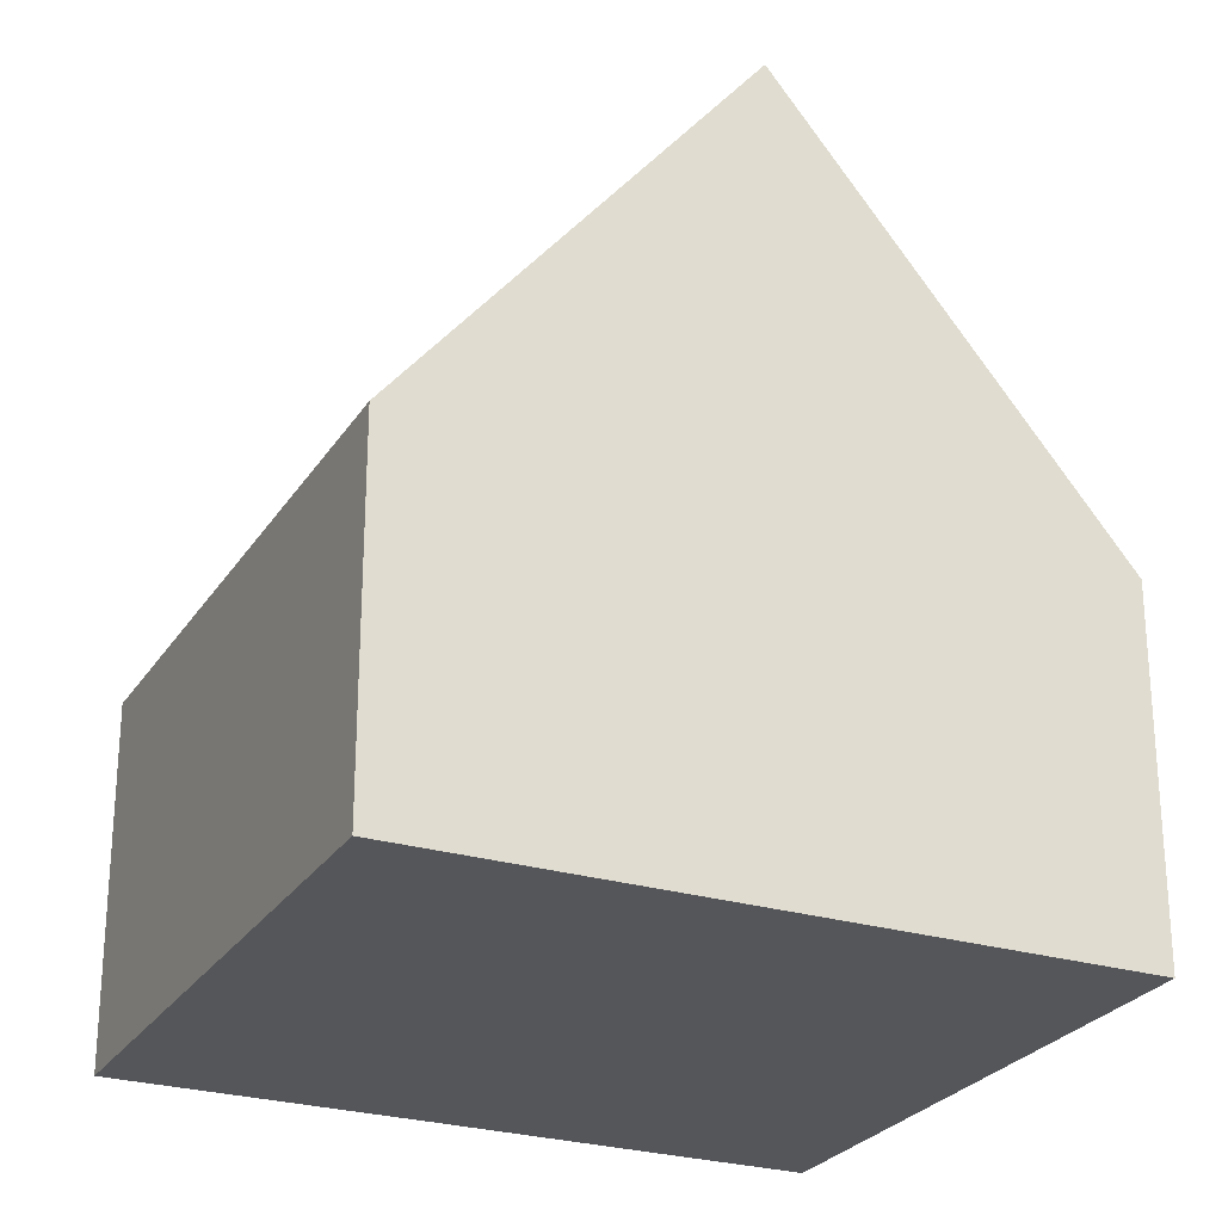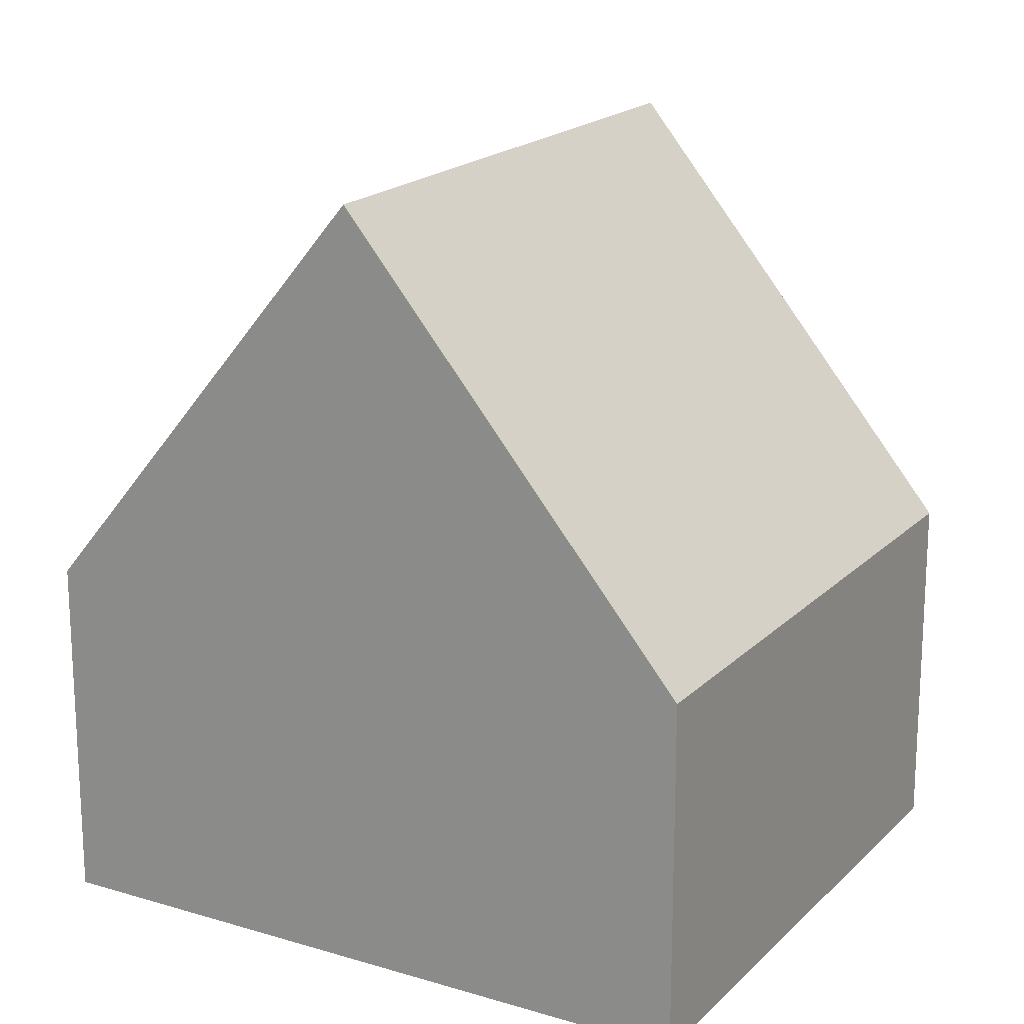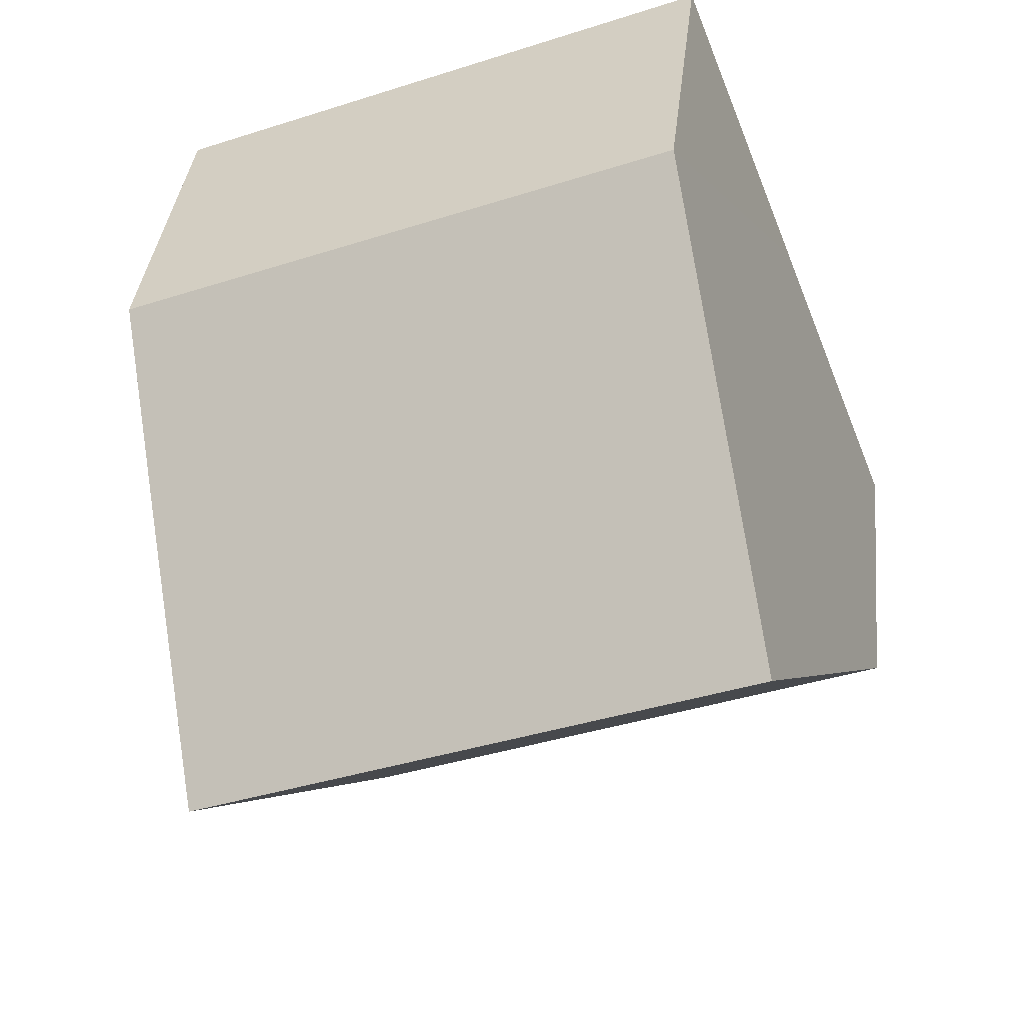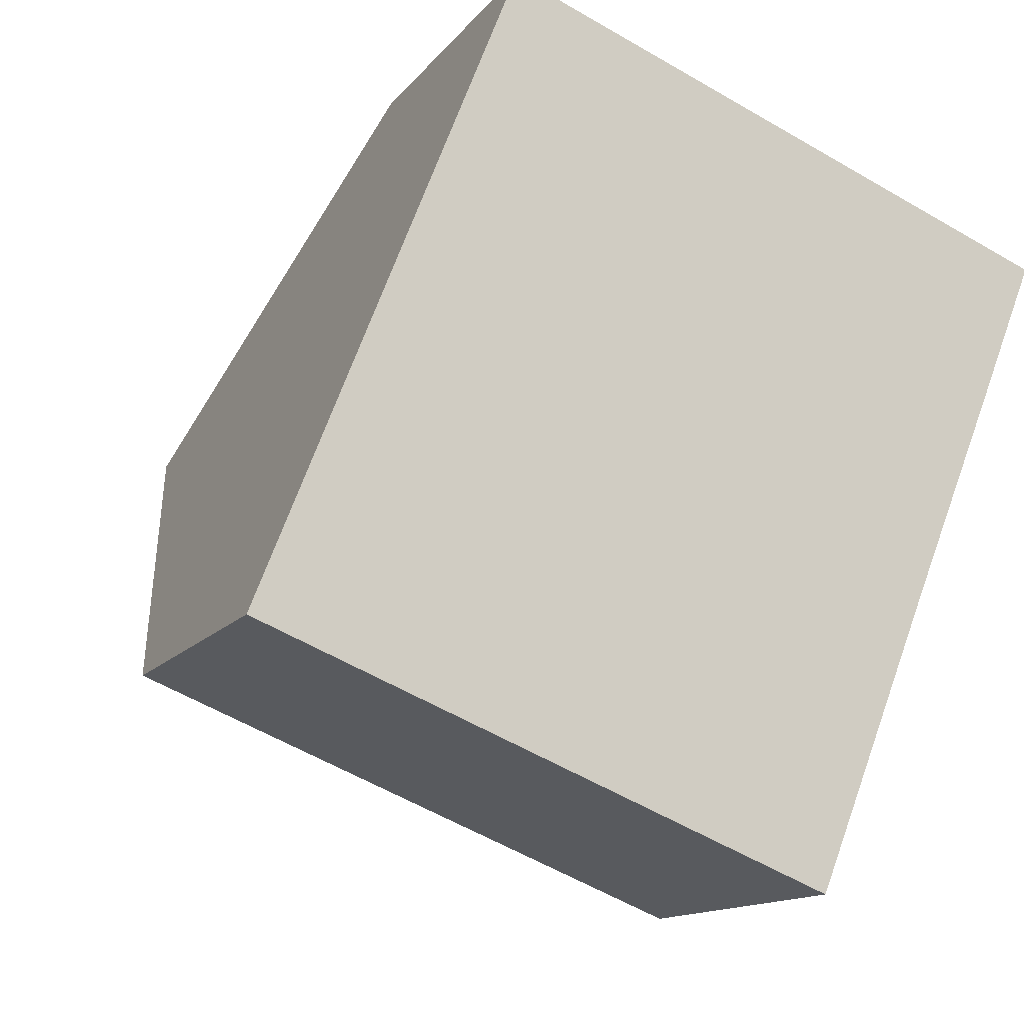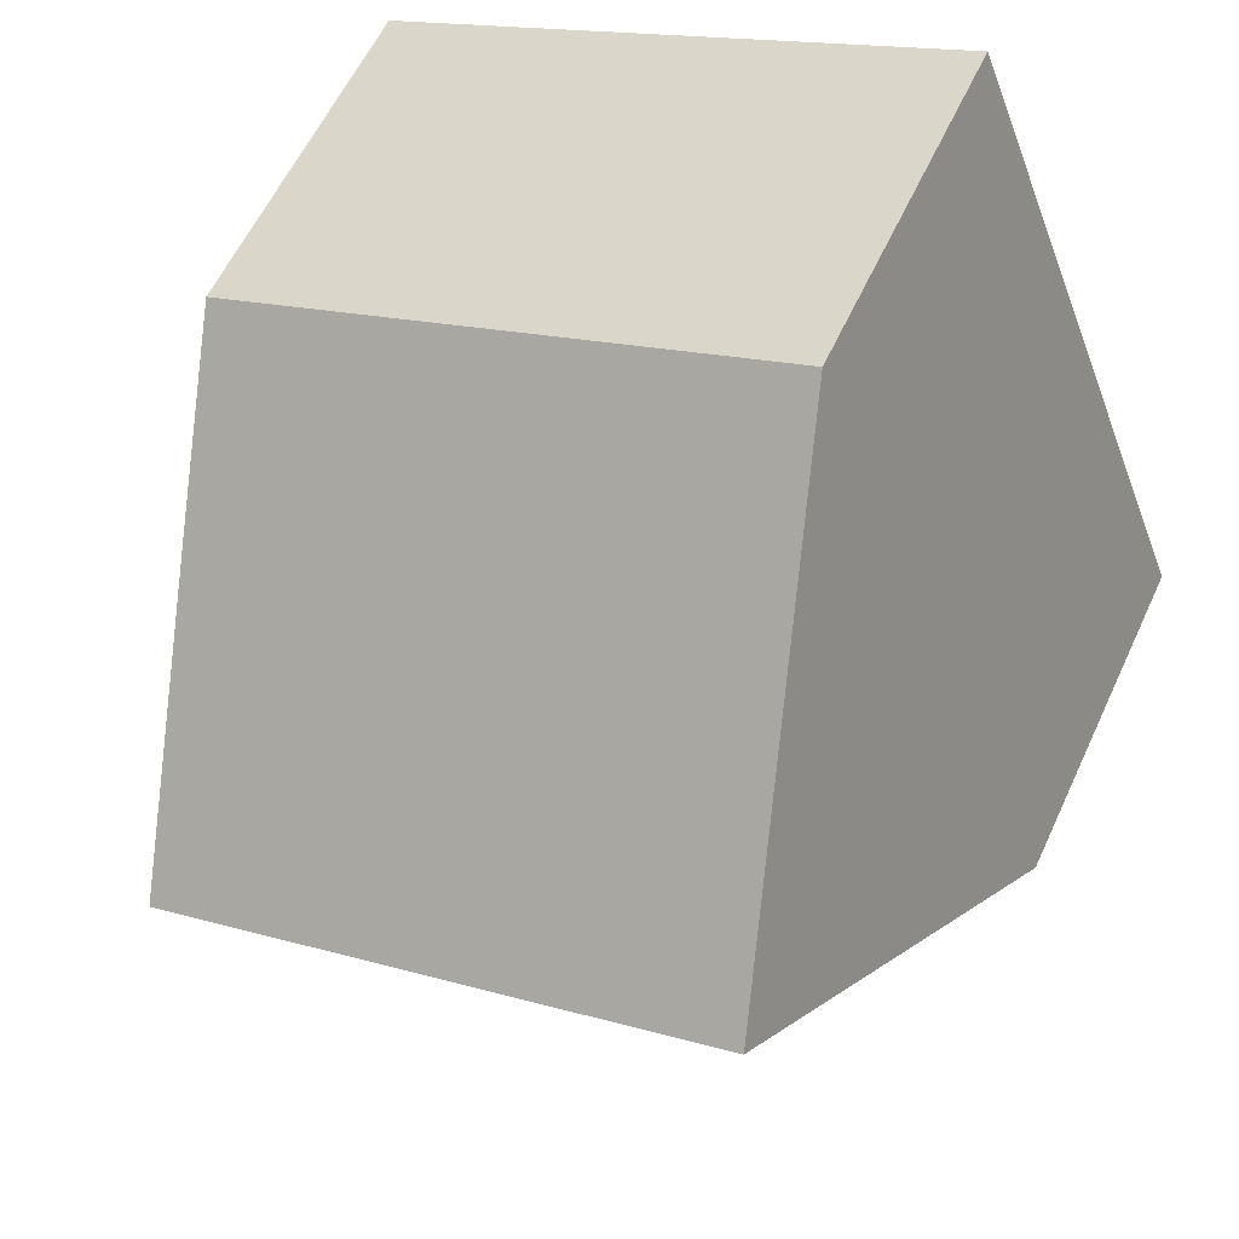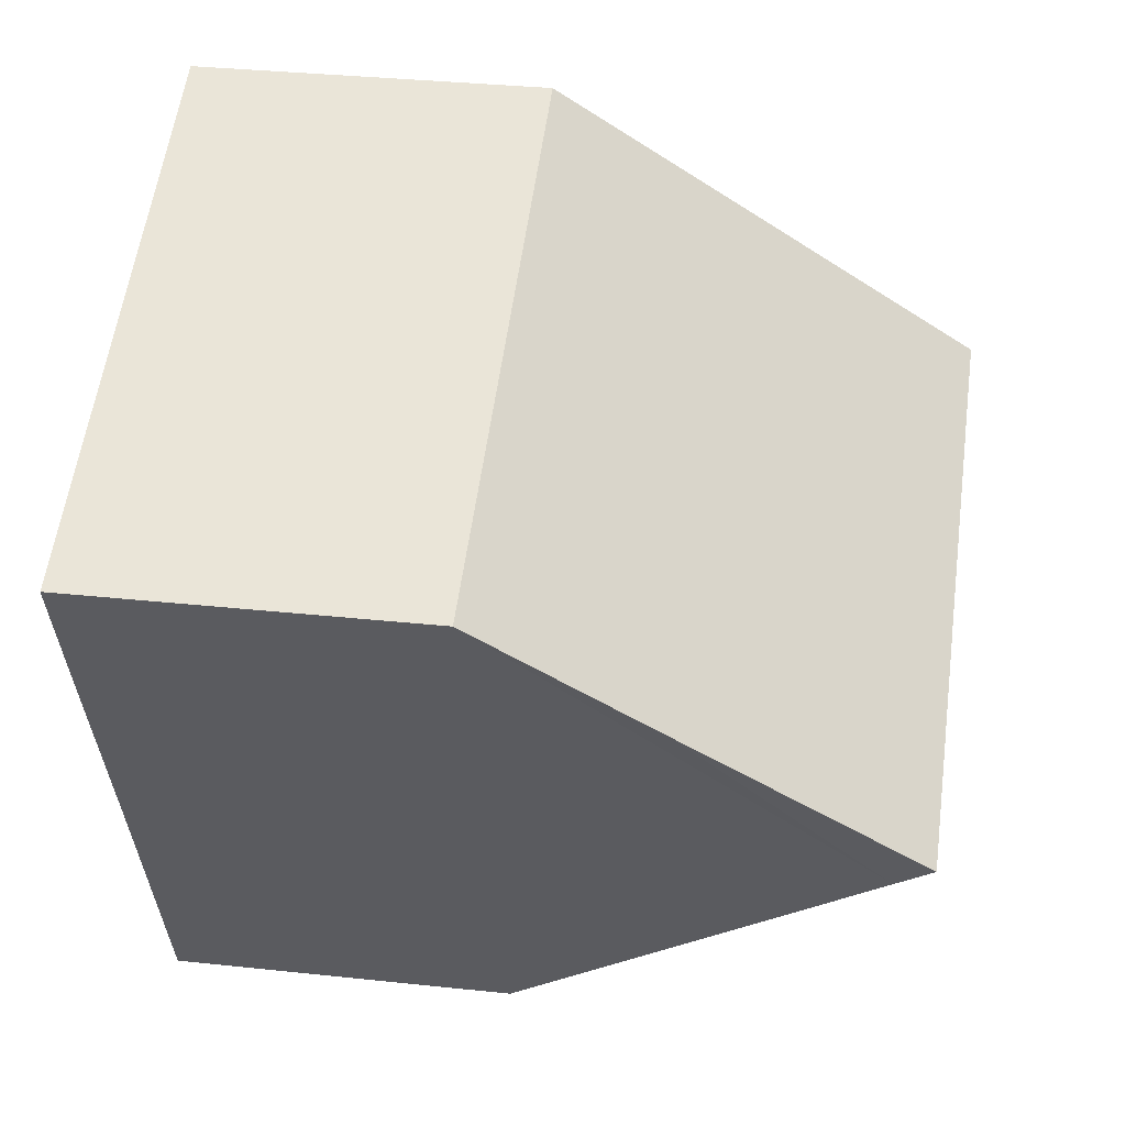
<metadata>
{"format":"obj","ext":"obj","renderer":"f3d","projection":"perspective","resolution":1024,"background":"white","views":[{"elev":-26.1,"azim":-94.0,"up":"+Y"},{"elev":18.8,"azim":-38.5,"up":"+Y"},{"elev":36.7,"azim":-173.8,"up":"+Z"},{"elev":-13.1,"azim":-22.8,"up":"+Z"},{"elev":58.8,"azim":-155.3,"up":"+Z"},{"elev":34.2,"azim":98.2,"up":"+Z"}]}
</metadata>
<code>
v  11.6 7.9 4.325
v  3.834 5.296 9.719
v  12.39 5.296 6.342
v  1.917 11.57 4.859
v  10.46 11.57 1.488
v  0 5.297 3.243e-16
v  9.04 6.919 -2.114
v  8.544 5.296 -3.371
v  10.29 11 1.046
v  0 0 0
v  8.544 2.064e-16 -3.371
v  1.917 -2.975e-16 4.859
v  3.834 -5.951e-16 9.719
v  12.39 -3.883e-16 6.342
v  11.6 -2.648e-16 4.325
v  10.46 -9.111e-17 1.488
v  10.29 -6.405e-17 1.046
v  9.04 1.294e-16 -2.114
g defaultobject
f 1 2 3
f 2 1 4
f 4 1 5
f 6 7 8
f 7 6 9
f 9 6 5
f 5 6 4
f 8 10 6
f 10 8 11
f 6 2 4
f 2 6 10
f 2 10 12
f 2 12 13
f 13 3 2
f 3 13 14
f 1 9 5
f 9 1 3
f 9 3 14
f 9 14 7
f 7 14 15
f 7 15 16
f 7 16 8
f 8 16 17
f 8 17 18
f 8 18 11
f 12 14 13
f 14 12 10
f 14 10 17
f 17 10 11
f 14 17 16
f 14 16 15
f 17 11 18

</code>
